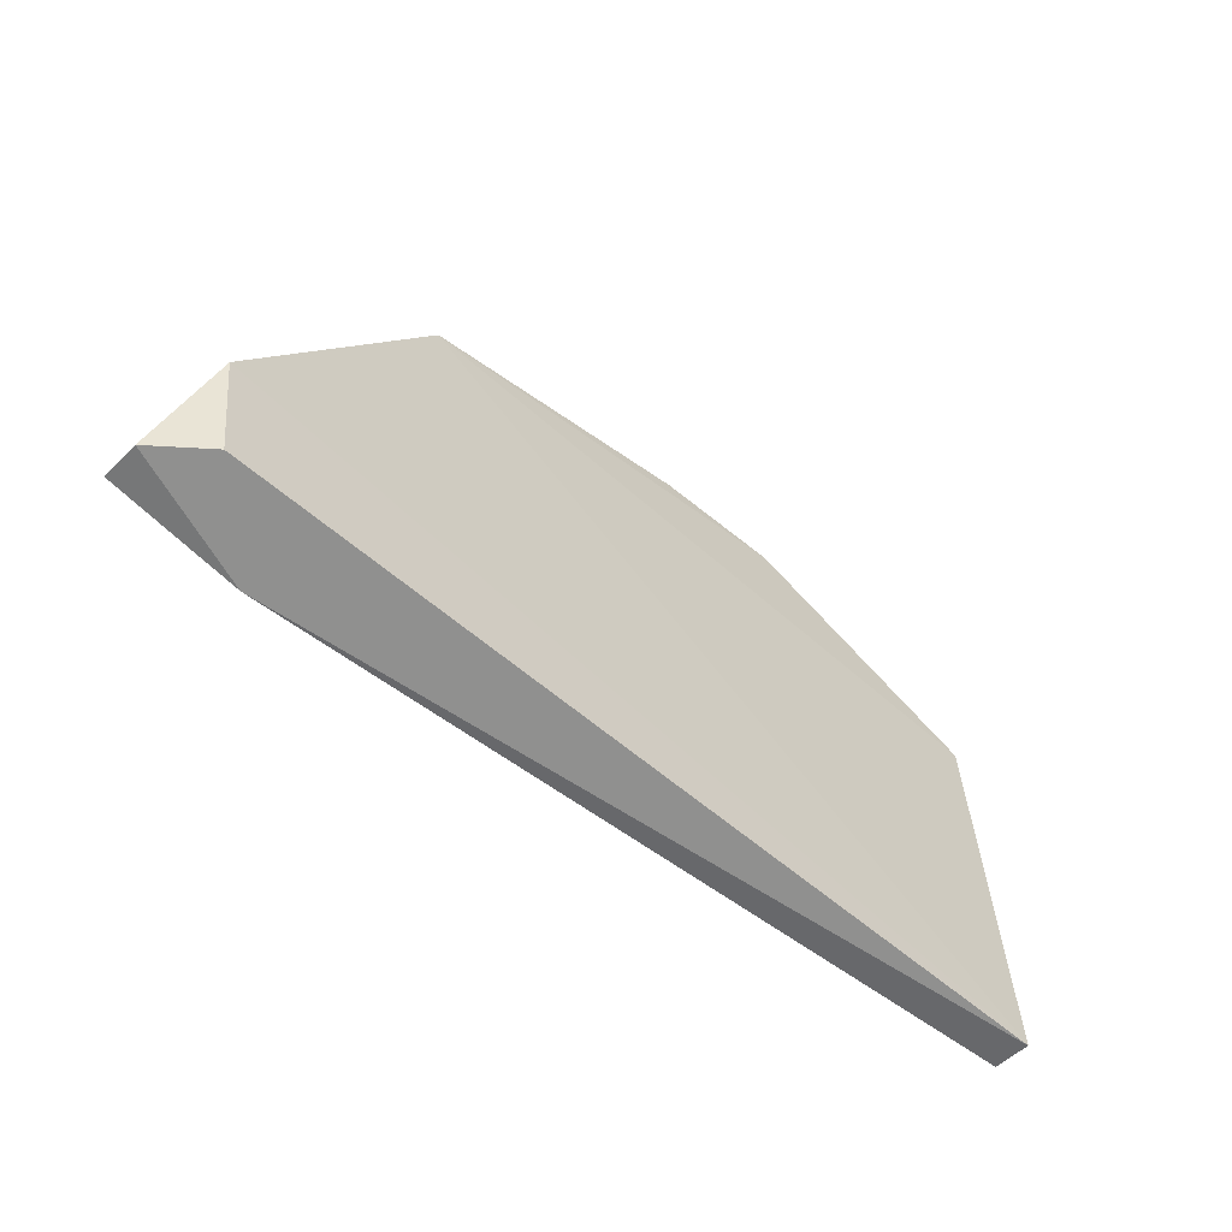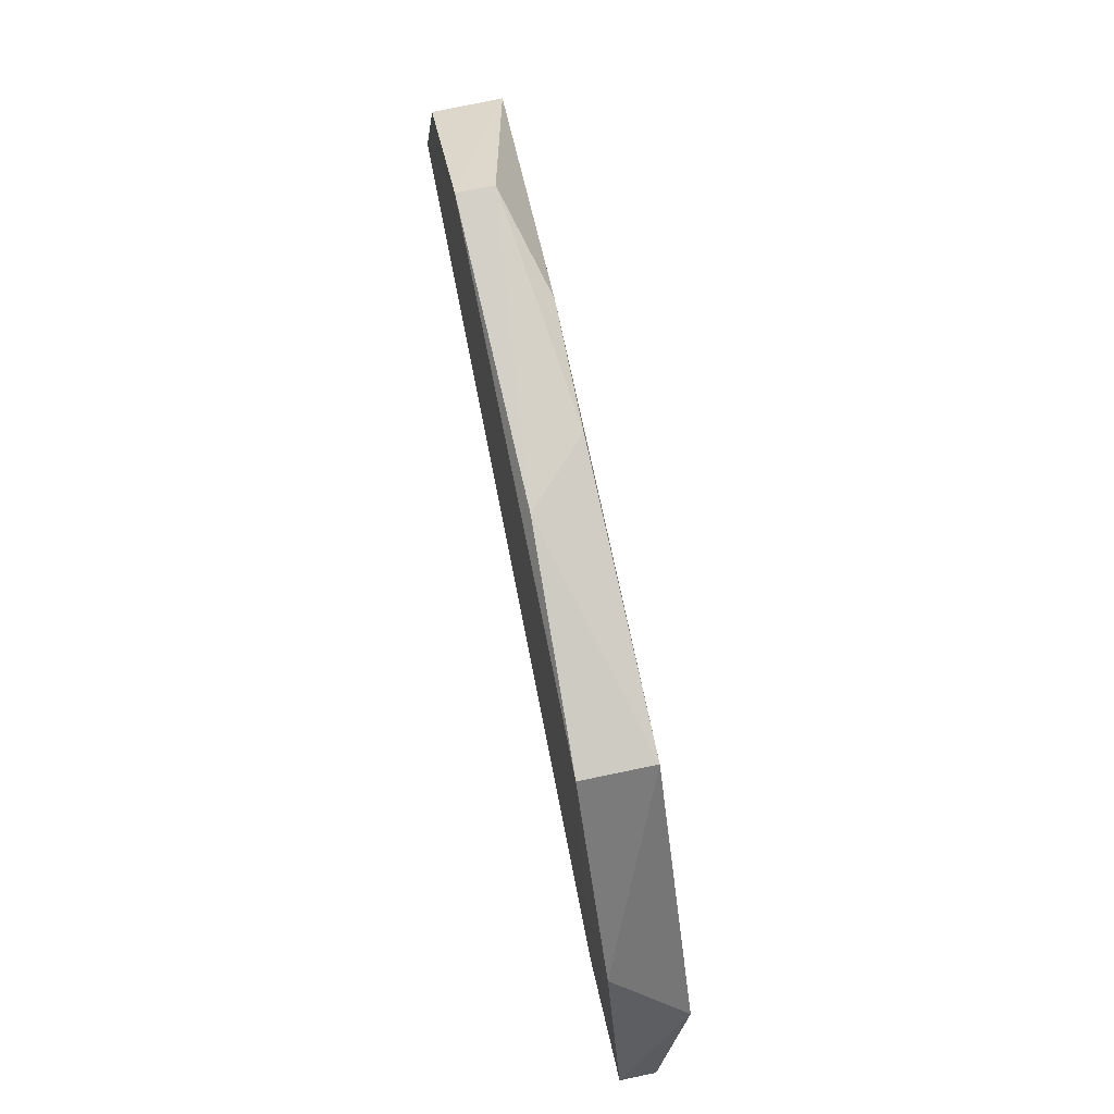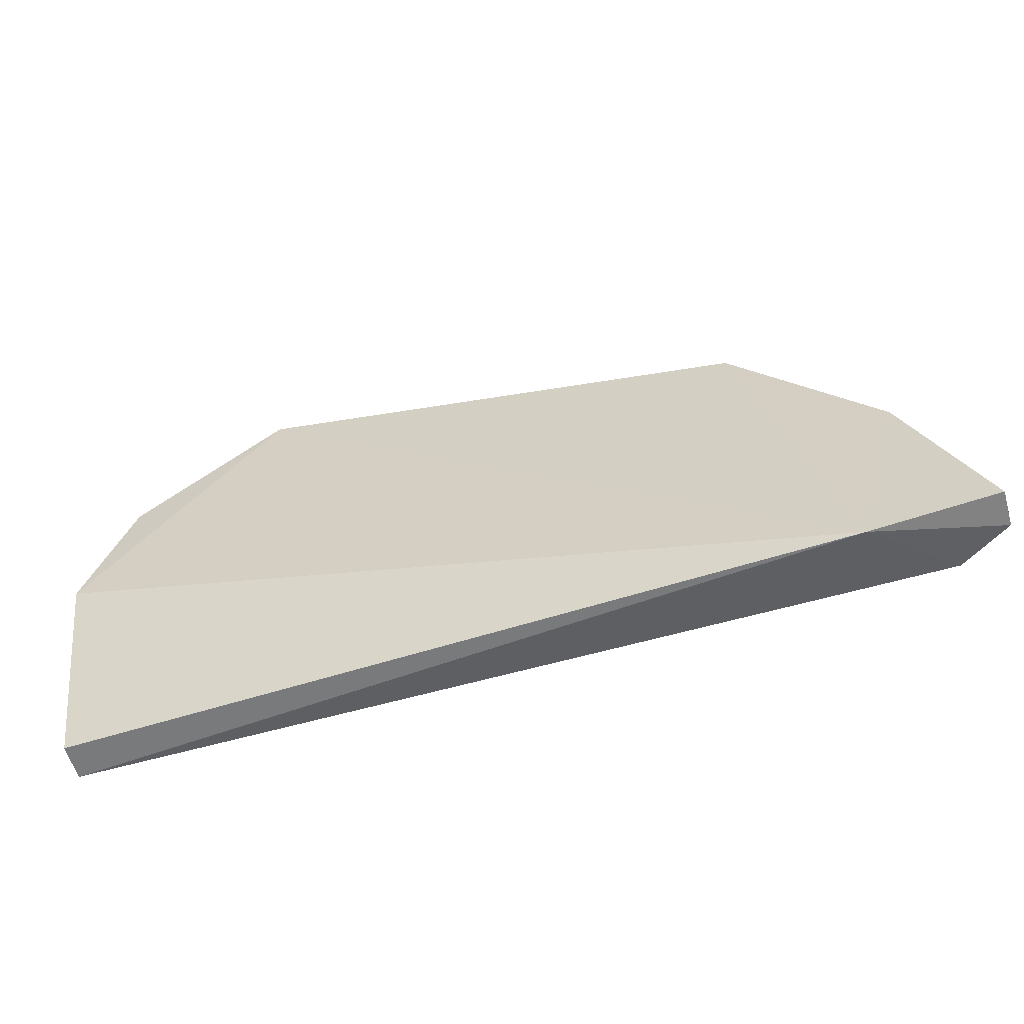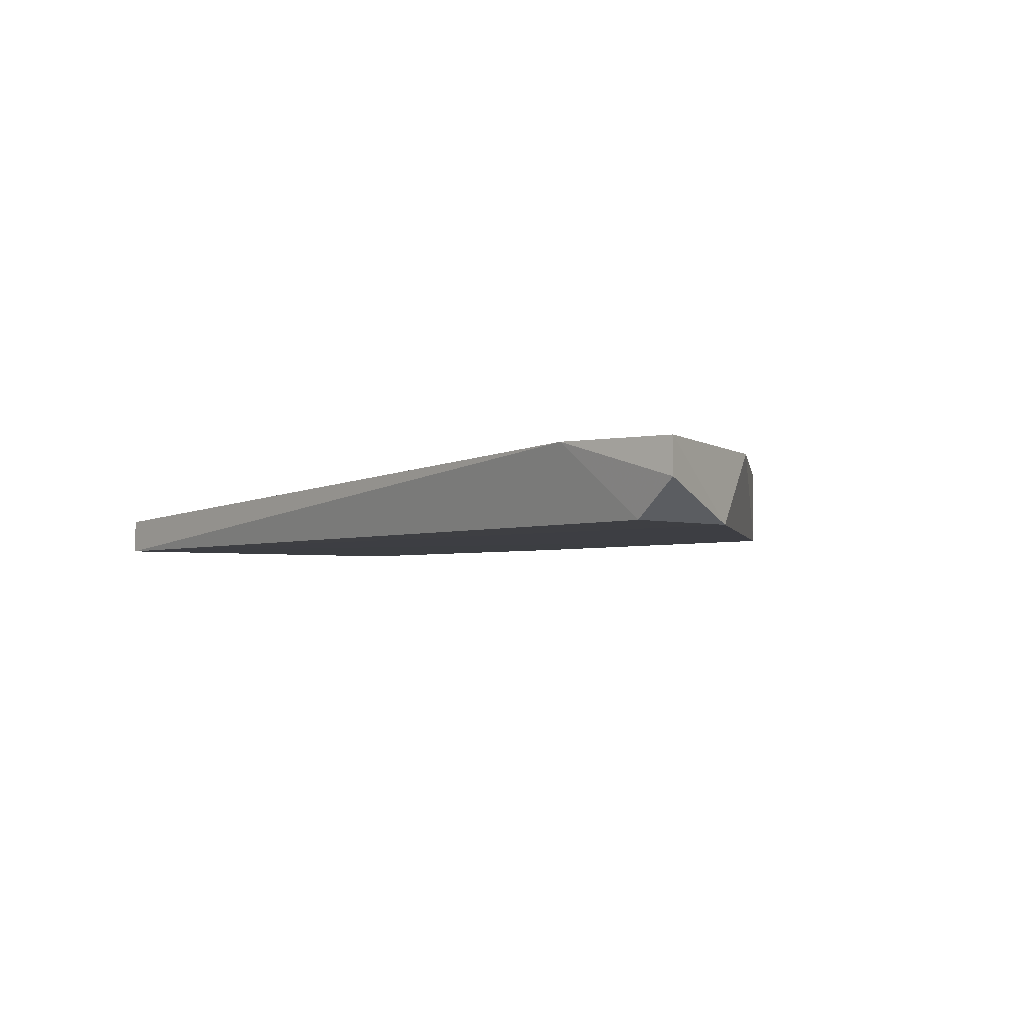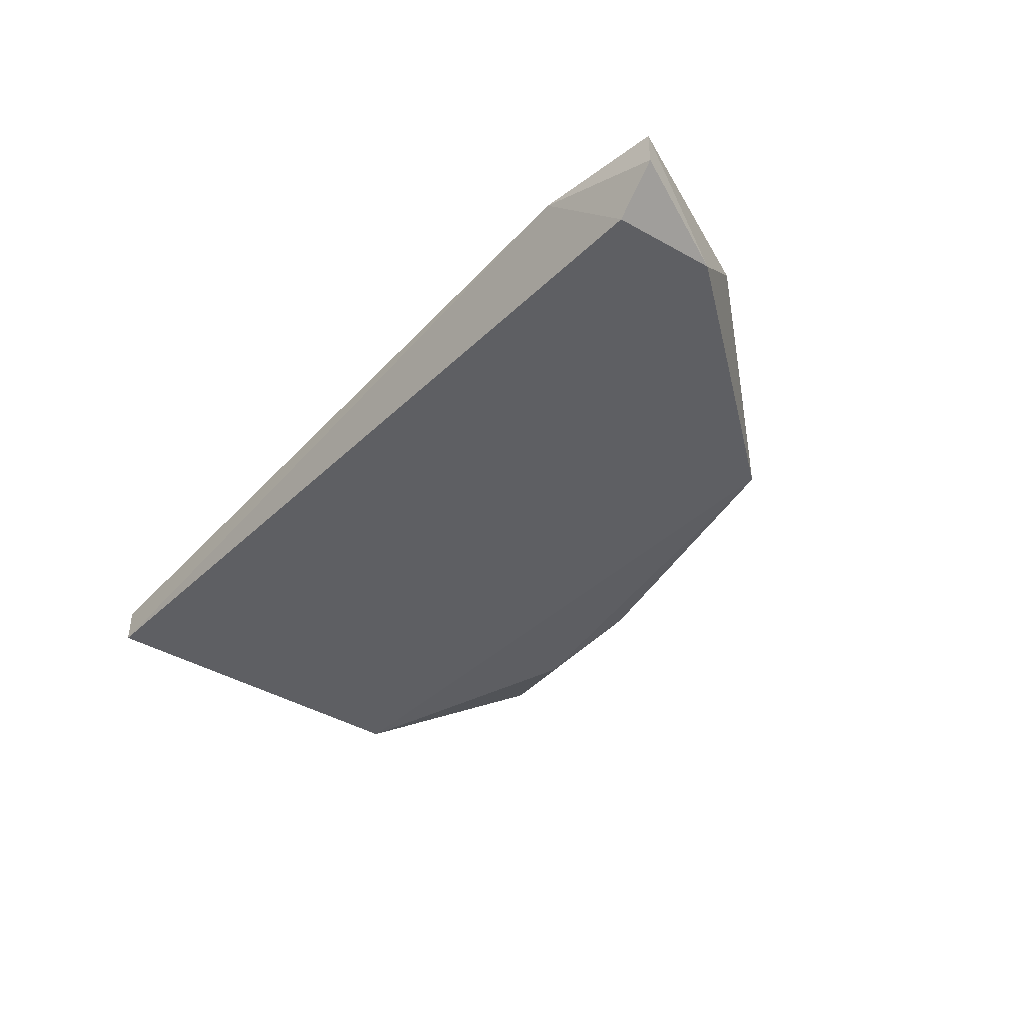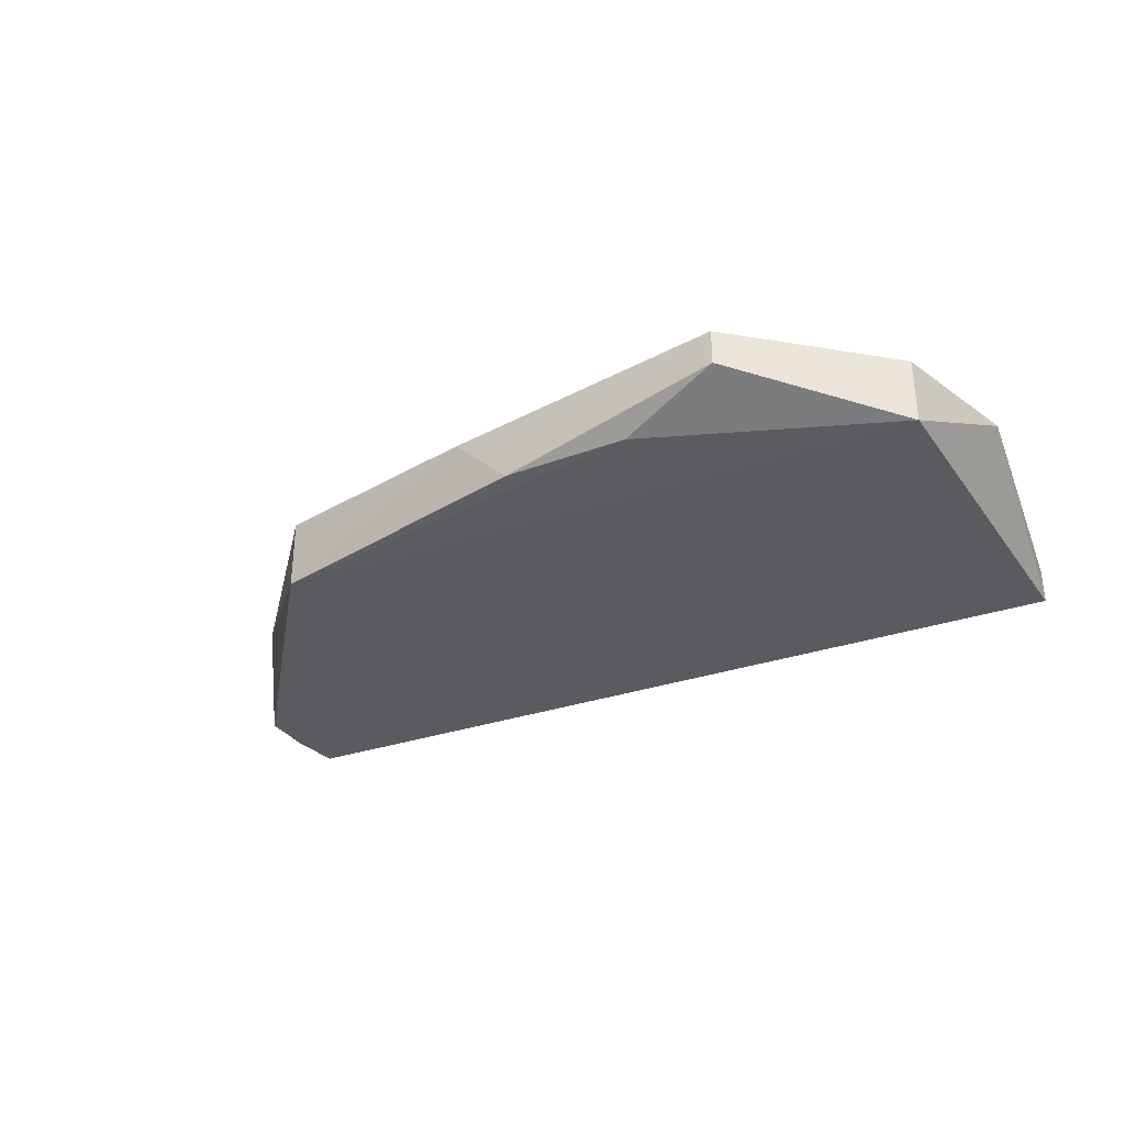
<metadata>
{"format":"obj","ext":"obj","renderer":"f3d","projection":"perspective","resolution":1024,"background":"white","views":[{"elev":-53.0,"azim":-43.8,"up":"+Z"},{"elev":71.2,"azim":-101.9,"up":"+Z"},{"elev":-58.4,"azim":-163.9,"up":"+Z"},{"elev":-3.7,"azim":-132.0,"up":"+Y"},{"elev":-41.2,"azim":-130.8,"up":"+Y"},{"elev":-32.7,"azim":25.4,"up":"+Y"}]}
</metadata>
<code>
v -0.129 -0.1692 0.1692
v -0.2859 -0.1597 0.03331
v -0.2859 -0.1483 0.03331
v -0.000652 -0.1712 0.03331
v -0.01002 -0.1491 0.1448
v -0.2174 -0.1483 0.1474
v -0.2744 -0.1712 0.06755
v 0.004279 -0.1479 0.1016
v -0.009822 -0.1704 0.1448
v -0.05771 -0.1483 0.1816
v -0.000652 -0.1597 0.03331
v -0.2174 -0.1712 0.1474
v -0.2464 -0.1476 0.02859
v -0.2705 -0.1708 0.03556
v -0.263 -0.1483 0.09038
v -0.05771 -0.1597 0.1816
v -0.1478 -0.1507 0.1664
v -0.08949 -0.1695 0.171
f 9 16 18
f 3 2 7
f 4 8 9
f 8 5 9
f 5 8 10
f 9 5 10
f 8 4 11
f 7 4 12
f 4 9 12
f 2 3 13
f 6 10 13
f 10 8 13
f 11 4 13
f 8 11 13
f 7 2 14
f 4 7 14
f 2 13 14
f 13 4 14
f 3 7 15
f 12 6 15
f 7 12 15
f 13 3 15
f 6 13 15
f 9 10 16
f 16 10 17
f 10 6 17
f 12 1 17
f 6 12 17
f 1 16 17
f 1 12 18
f 12 9 18
f 16 1 18

</code>
